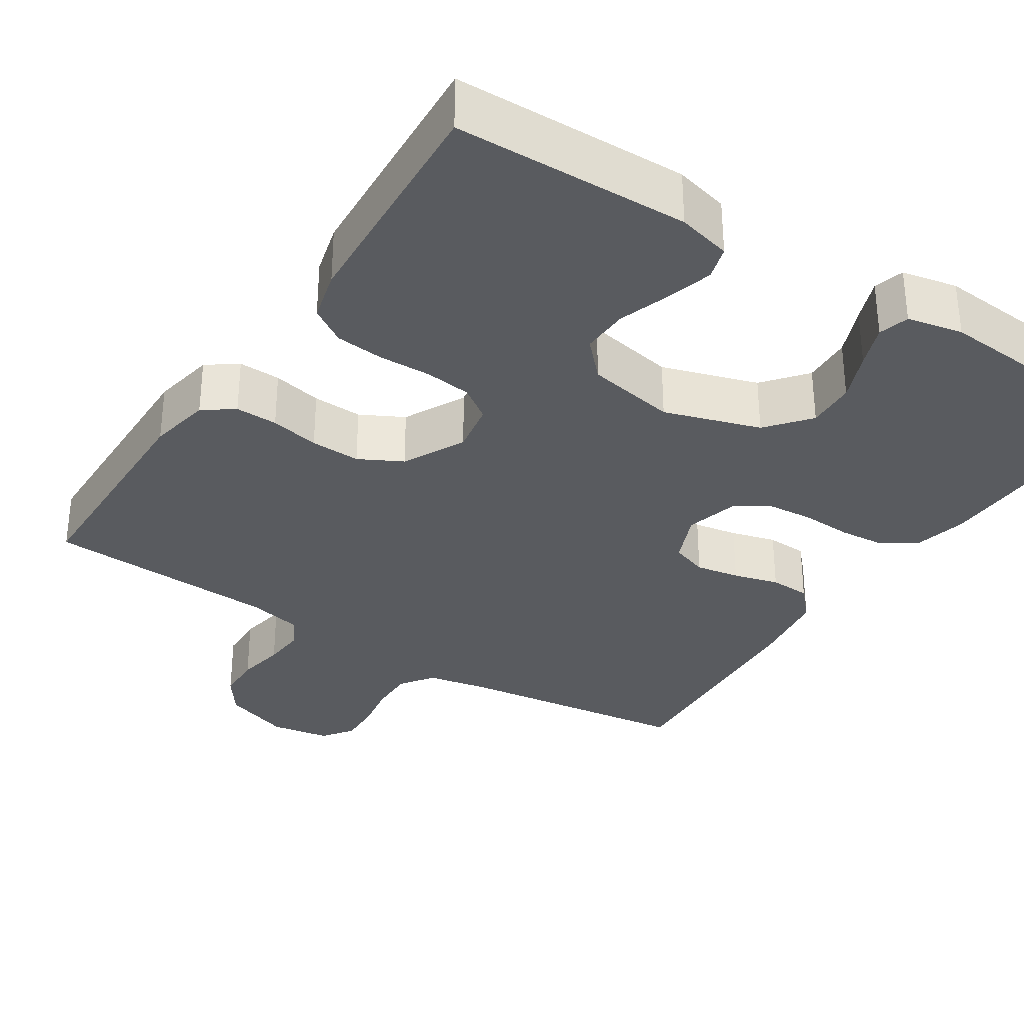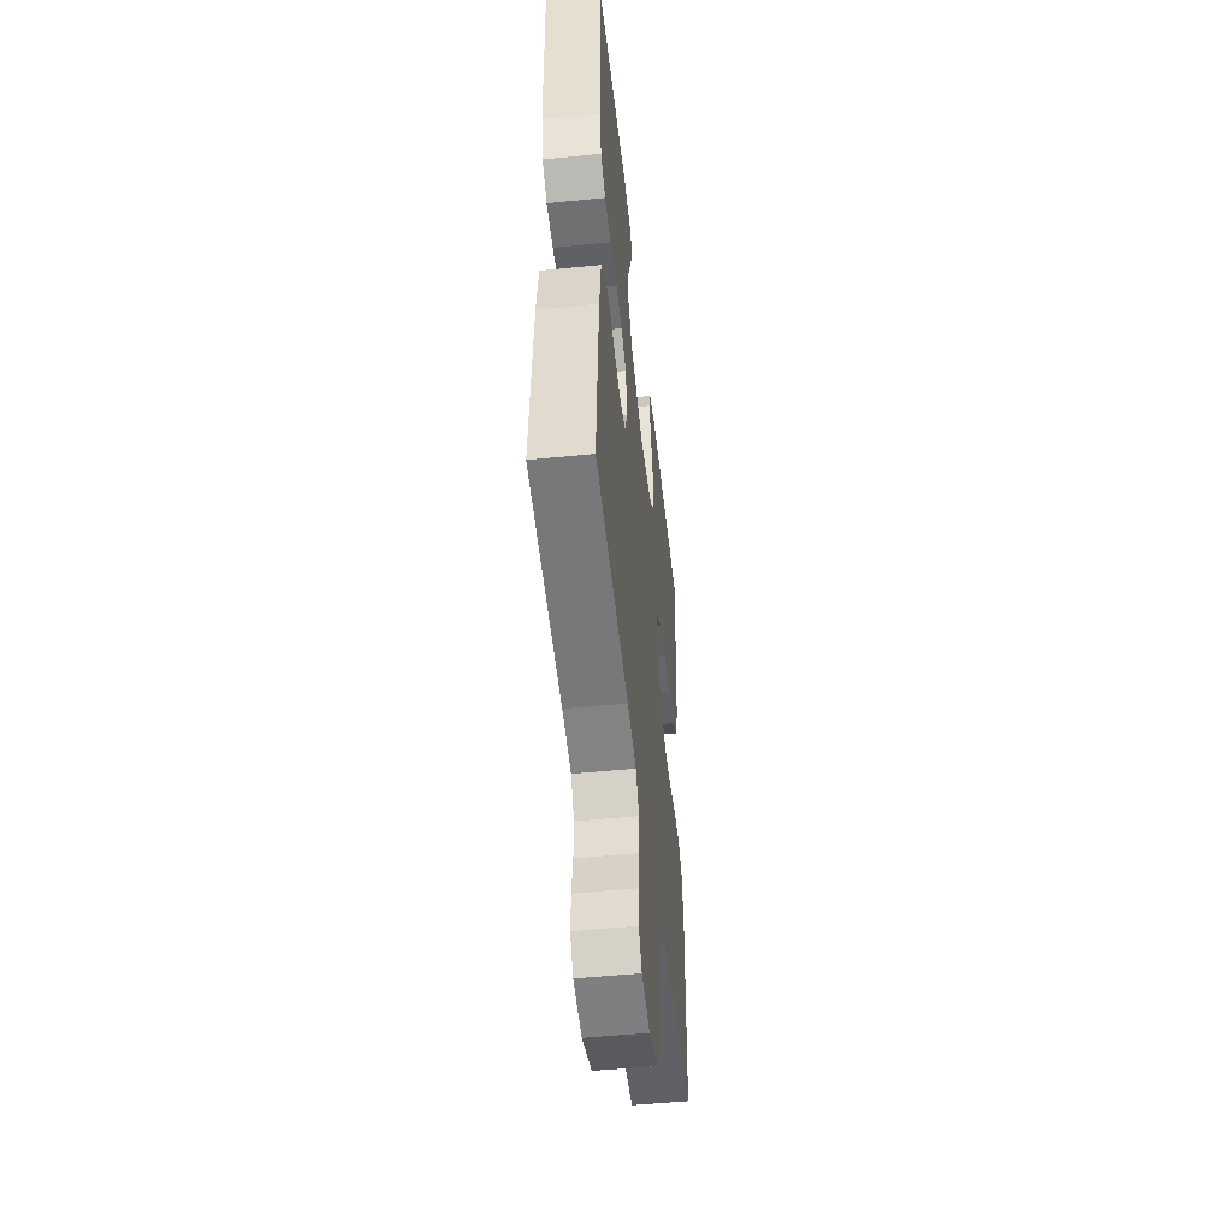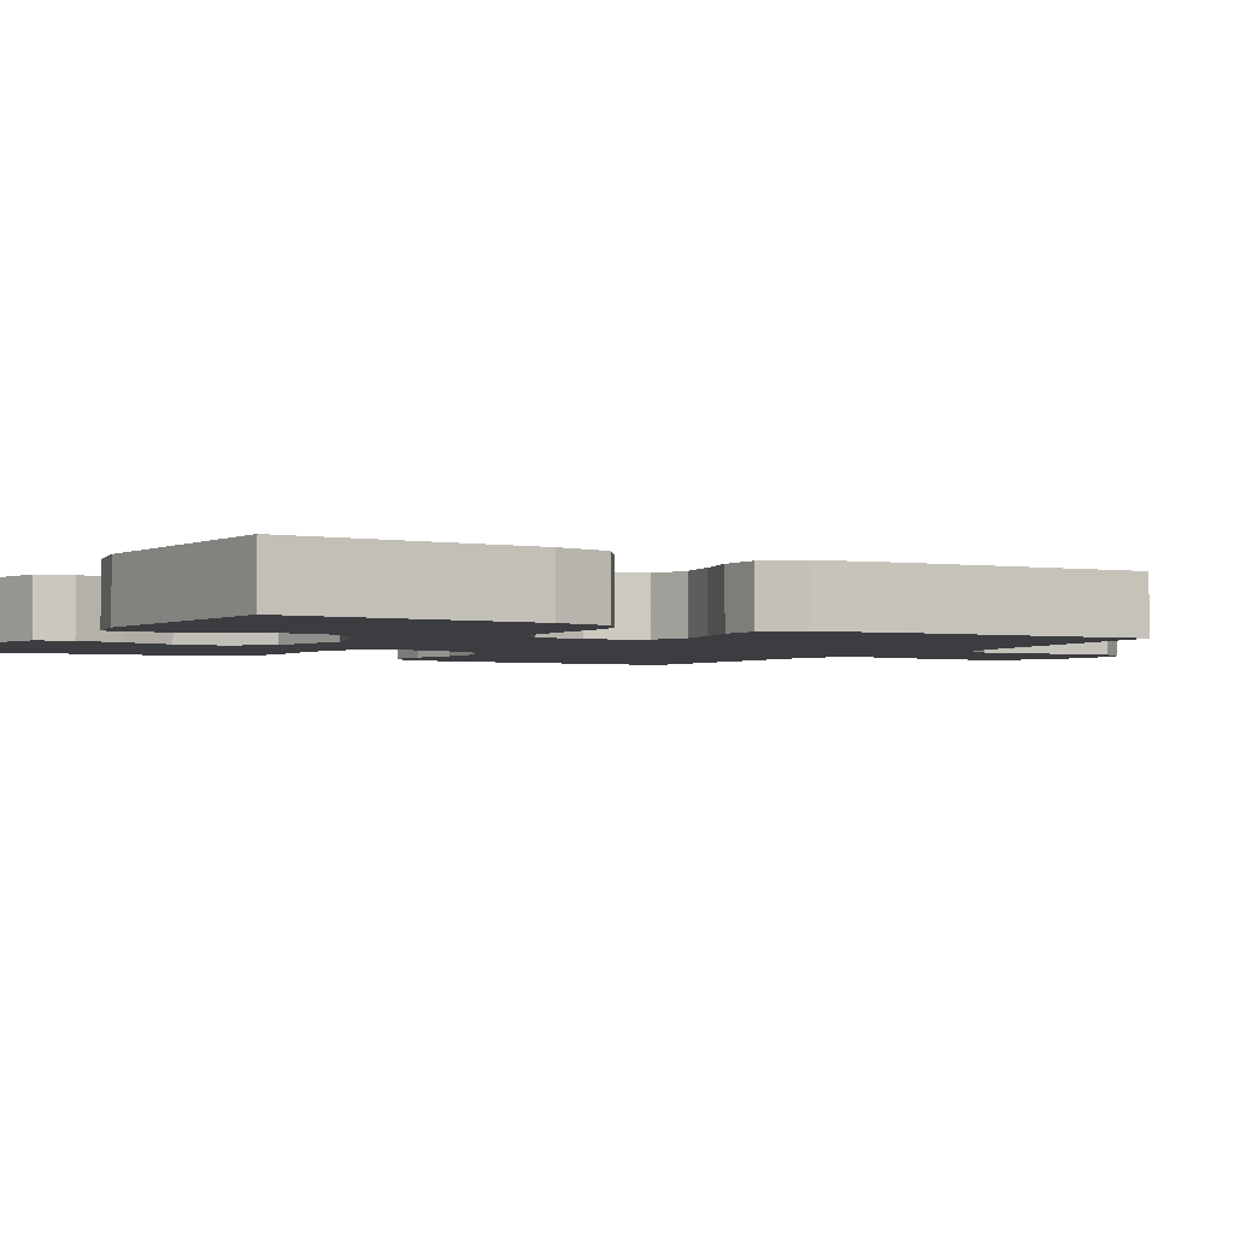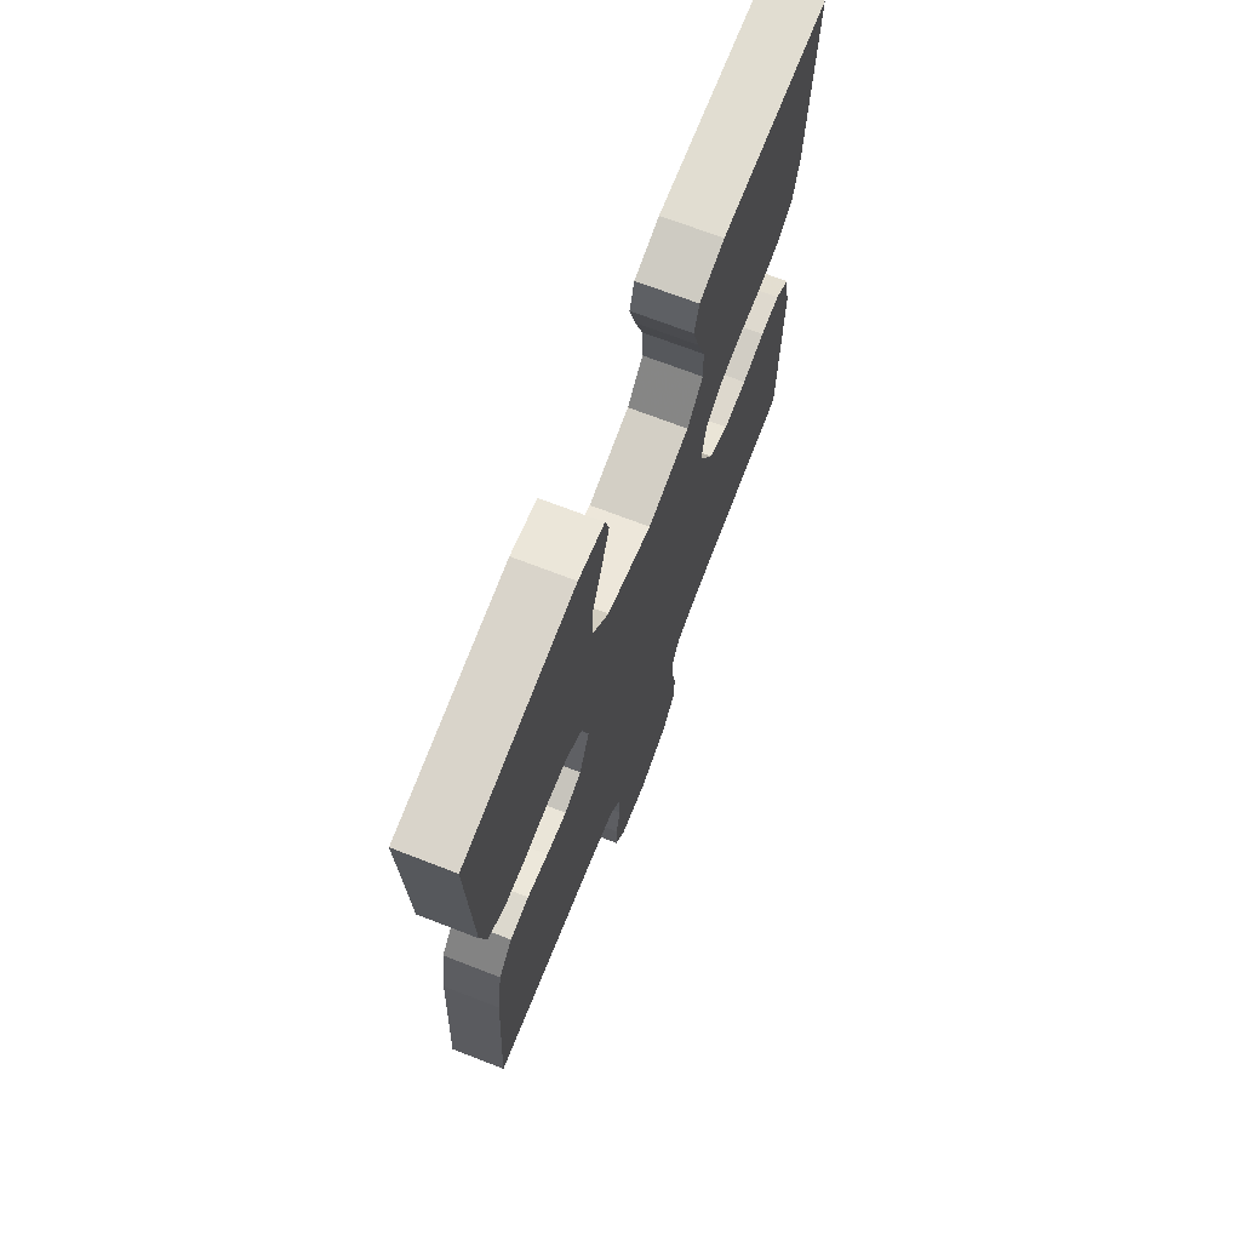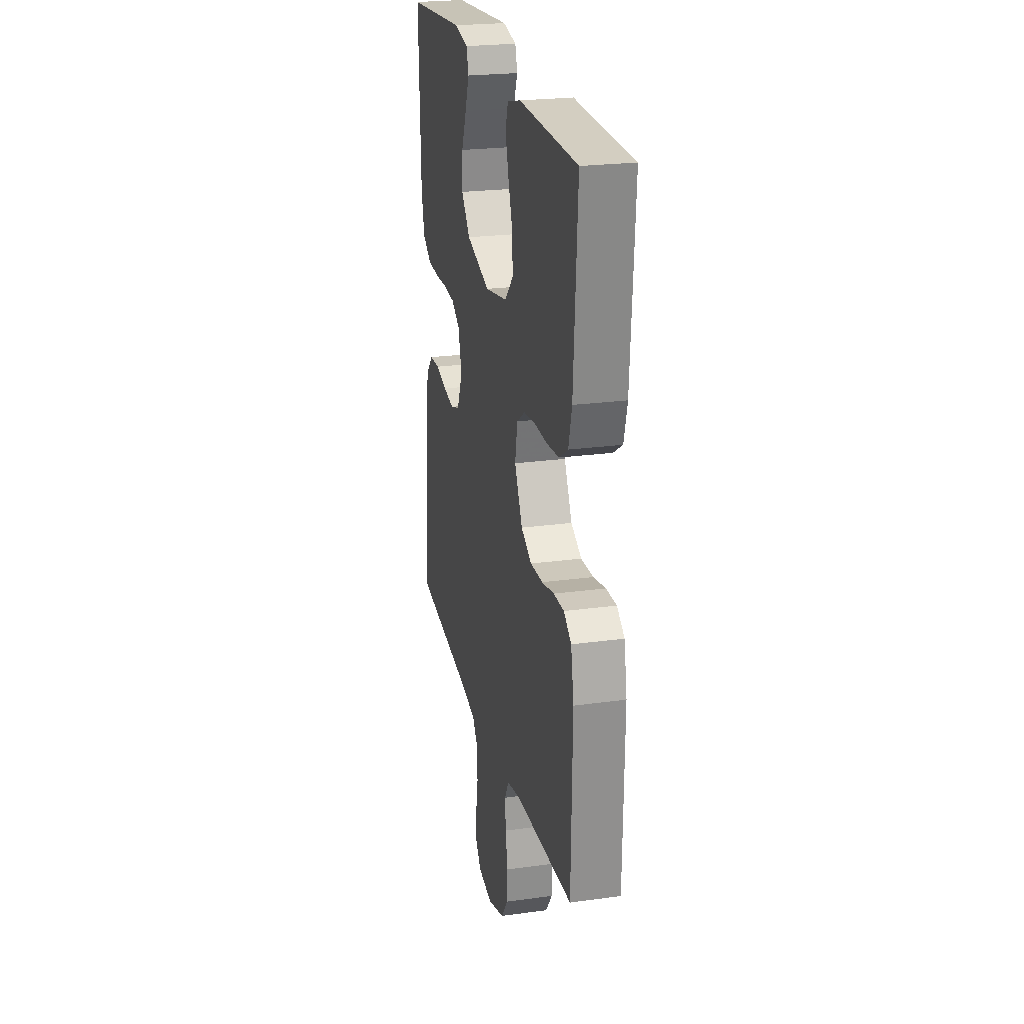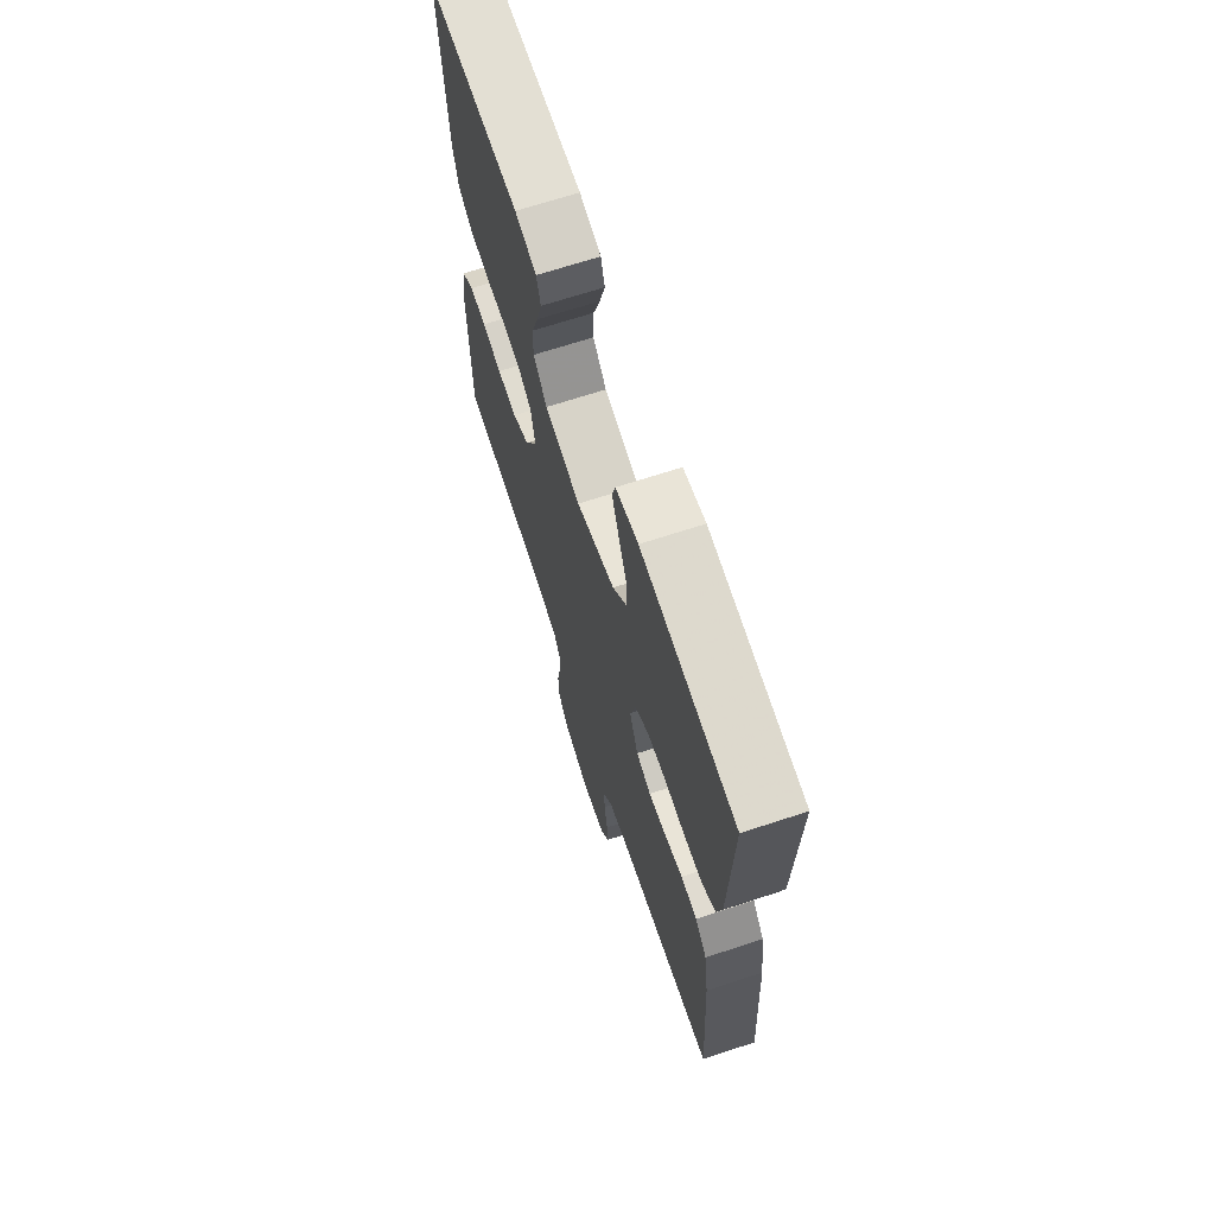
<metadata>
{"format":"obj","ext":"obj","renderer":"f3d","projection":"perspective","resolution":1024,"background":"white","views":[{"elev":-32.6,"azim":-33.1,"up":"+Y"},{"elev":-50.1,"azim":96.3,"up":"+Z"},{"elev":-2.8,"azim":60.0,"up":"+Y"},{"elev":70.3,"azim":111.2,"up":"+Z"},{"elev":23.8,"azim":-102.9,"up":"+Z"},{"elev":68.2,"azim":71.8,"up":"+Z"}]}
</metadata>
<code>
v 0.5 0.07 -0.5
v 0.2 0.07 -0.54
v 0.12 0.07 -0.556
v 0.09 0.07 -0.598
v 0.091 0.07 -0.655
v 0.102 0.07 -0.717
v 0.104 0.07 -0.772
v 0.076 0.07 -0.811
v 0 0.07 -0.824
v -0.087 0.07 -0.794
v -0.122 0.07 -0.745
v -0.124 0.07 -0.686
v -0.113 0.07 -0.624
v -0.109 0.07 -0.569
v -0.131 0.07 -0.53
v -0.2 0.07 -0.515
v -0.5 0.07 -0.5
v -0.505 0.07 -0.2
v -0.49 0.07 -0.12
v -0.451 0.07 -0.092
v -0.397 0.07 -0.093
v -0.334 0.07 -0.106
v -0.27 0.07 -0.108
v -0.215 0.07 -0.079
v -0.175 0.07 0
v -0.187 0.07 0.066
v -0.229 0.07 0.095
v -0.289 0.07 0.102
v -0.356 0.07 0.1
v -0.418 0.07 0.106
v -0.464 0.07 0.135
v -0.481 0.07 0.2
v -0.5 0.07 0.5
v -0.2 0.07 0.507
v -0.131 0.07 0.49
v -0.118 0.07 0.447
v -0.135 0.07 0.387
v -0.157 0.07 0.322
v -0.159 0.07 0.261
v -0.115 0.07 0.215
v 0 0.07 0.194
v 0.123 0.07 0.233
v 0.168 0.07 0.288
v 0.165 0.07 0.351
v 0.139 0.07 0.414
v 0.118 0.07 0.469
v 0.129 0.07 0.508
v 0.2 0.07 0.523
v 0.5 0.07 0.5
v 0.491 0.07 0.2
v 0.475 0.07 0.132
v 0.432 0.07 0.103
v 0.373 0.07 0.098
v 0.309 0.07 0.101
v 0.25 0.07 0.096
v 0.206 0.07 0.068
v 0.188 0.07 0
v 0.216 0.07 -0.066
v 0.263 0.07 -0.082
v 0.319 0.07 -0.072
v 0.377 0.07 -0.056
v 0.429 0.07 -0.058
v 0.466 0.07 -0.098
v 0.481 0.07 -0.2
v 0.5 0 -0.5
v 0.2 0 -0.54
v 0.12 0 -0.556
v 0.09 0 -0.598
v 0.091 0 -0.655
v 0.102 0 -0.717
v 0.104 0 -0.772
v 0.076 0 -0.811
v 0 0 -0.824
v -0.087 0 -0.794
v -0.122 0 -0.745
v -0.124 0 -0.686
v -0.113 0 -0.624
v -0.109 0 -0.569
v -0.131 0 -0.53
v -0.2 0 -0.515
v -0.5 0 -0.5
v -0.505 0 -0.2
v -0.49 0 -0.12
v -0.451 0 -0.092
v -0.397 0 -0.093
v -0.334 0 -0.106
v -0.27 0 -0.108
v -0.215 0 -0.079
v -0.175 0 0
v -0.187 0 0.066
v -0.229 0 0.095
v -0.289 0 0.102
v -0.356 0 0.1
v -0.418 0 0.106
v -0.464 0 0.135
v -0.481 0 0.2
v -0.5 0 0.5
v -0.2 0 0.507
v -0.131 0 0.49
v -0.118 0 0.447
v -0.135 0 0.387
v -0.157 0 0.322
v -0.159 0 0.261
v -0.115 0 0.215
v 0 0 0.194
v 0.123 0 0.233
v 0.168 0 0.288
v 0.165 0 0.351
v 0.139 0 0.414
v 0.118 0 0.469
v 0.129 0 0.508
v 0.2 0 0.523
v 0.5 0 0.5
v 0.491 0 0.2
v 0.475 0 0.132
v 0.432 0 0.103
v 0.373 0 0.098
v 0.309 0 0.101
v 0.25 0 0.096
v 0.206 0 0.068
v 0.188 0 0
v 0.216 0 -0.066
v 0.263 0 -0.082
v 0.319 0 -0.072
v 0.377 0 -0.056
v 0.429 0 -0.058
v 0.466 0 -0.098
v 0.481 0 -0.2
f 63 64 1 2
f 60 61 62 63
f 59 60 63 2
f 58 59 2 3
f 57 58 3 4
f 51 52 53 54
f 51 54 55
f 50 51 55
f 49 50 55
f 48 49 55 56
f 44 45 46 47
f 44 47 48
f 43 44 48 56
f 35 36 37 38
f 33 34 35 38
f 33 38 39
f 32 33 39 40
f 28 29 30 31
f 27 28 31 32
f 19 20 21 22
f 19 22 23
f 16 17 18 19
f 15 16 19 23
f 14 15 23 24
f 10 11 12 13
f 10 13 14
f 9 10 14
f 5 6 7 8
f 4 5 8 9
f 57 4 9 14
f 42 43 56 57
f 41 42 57 14
f 27 32 40 41
f 26 27 41
f 25 26 41
f 14 24 25 41
f 66 65 128 127
f 127 126 125 124
f 66 127 124 123
f 67 66 123 122
f 68 67 122 121
f 118 117 116 115
f 119 118 115
f 119 115 114
f 119 114 113
f 120 119 113 112
f 111 110 109 108
f 112 111 108
f 120 112 108 107
f 102 101 100 99
f 102 99 98 97
f 103 102 97
f 104 103 97 96
f 95 94 93 92
f 96 95 92 91
f 86 85 84 83
f 87 86 83
f 83 82 81 80
f 87 83 80 79
f 88 87 79 78
f 77 76 75 74
f 78 77 74
f 78 74 73
f 72 71 70 69
f 73 72 69 68
f 78 73 68 121
f 121 120 107 106
f 78 121 106 105
f 105 104 96 91
f 105 91 90
f 105 90 89
f 105 89 88 78
f 1 65 66 2
f 2 66 67 3
f 3 67 68 4
f 4 68 69 5
f 5 69 70 6
f 6 70 71 7
f 7 71 72 8
f 8 72 73 9
f 9 73 74 10
f 10 74 75 11
f 11 75 76 12
f 12 76 77 13
f 13 77 78 14
f 14 78 79 15
f 15 79 80 16
f 16 80 81 17
f 17 81 82 18
f 18 82 83 19
f 19 83 84 20
f 20 84 85 21
f 21 85 86 22
f 22 86 87 23
f 23 87 88 24
f 24 88 89 25
f 25 89 90 26
f 26 90 91 27
f 27 91 92 28
f 28 92 93 29
f 29 93 94 30
f 30 94 95 31
f 31 95 96 32
f 32 96 97 33
f 33 97 98 34
f 34 98 99 35
f 35 99 100 36
f 36 100 101 37
f 37 101 102 38
f 38 102 103 39
f 39 103 104 40
f 40 104 105 41
f 41 105 106 42
f 42 106 107 43
f 43 107 108 44
f 44 108 109 45
f 45 109 110 46
f 46 110 111 47
f 47 111 112 48
f 48 112 113 49
f 49 113 114 50
f 50 114 115 51
f 51 115 116 52
f 52 116 117 53
f 53 117 118 54
f 54 118 119 55
f 55 119 120 56
f 56 120 121 57
f 57 121 122 58
f 58 122 123 59
f 59 123 124 60
f 60 124 125 61
f 61 125 126 62
f 62 126 127 63
f 63 127 128 64
f 64 128 65 1

</code>
